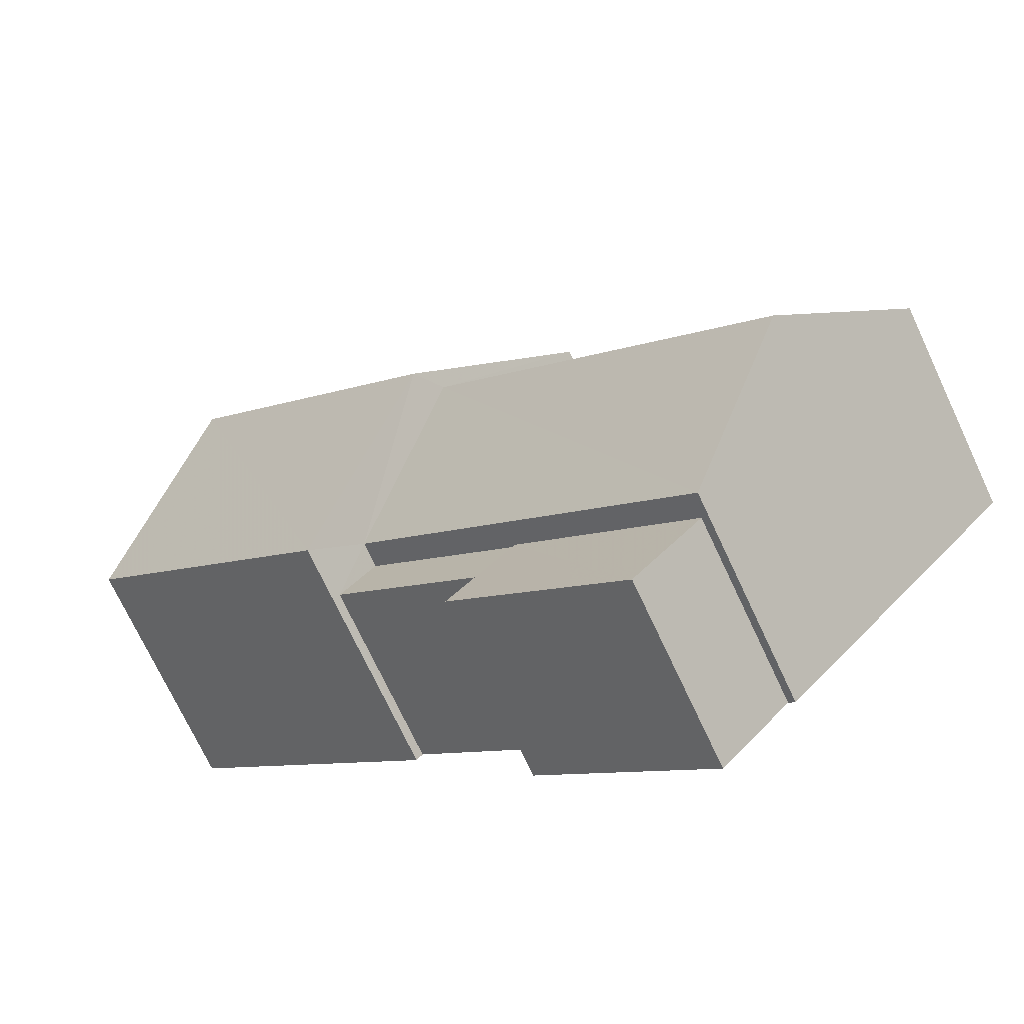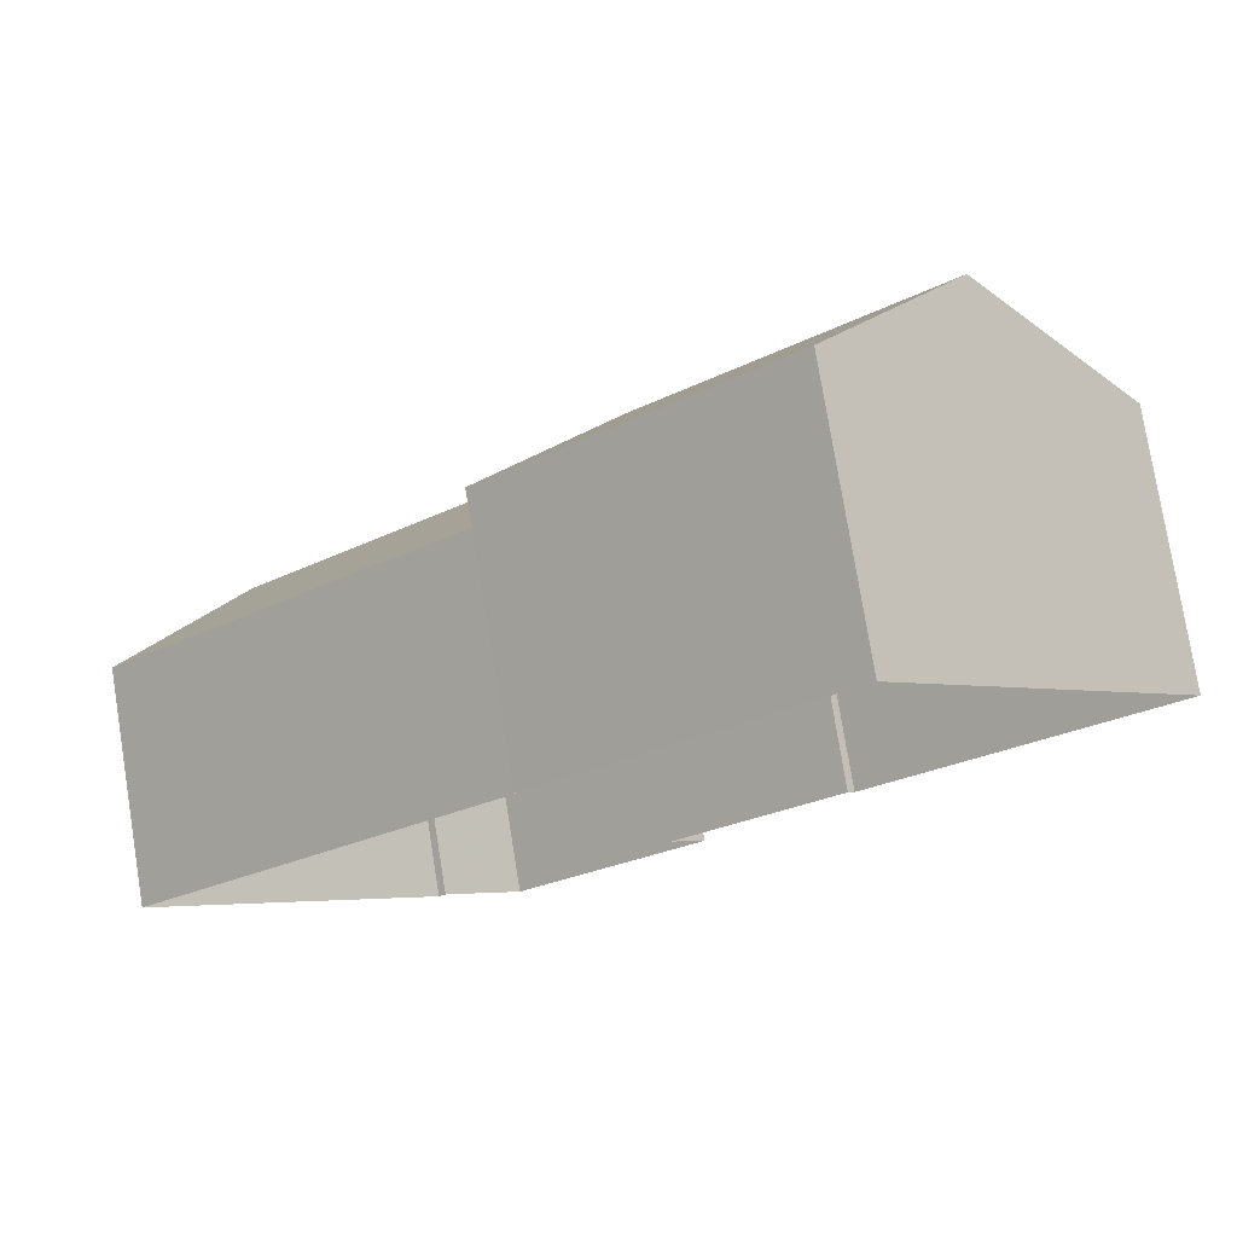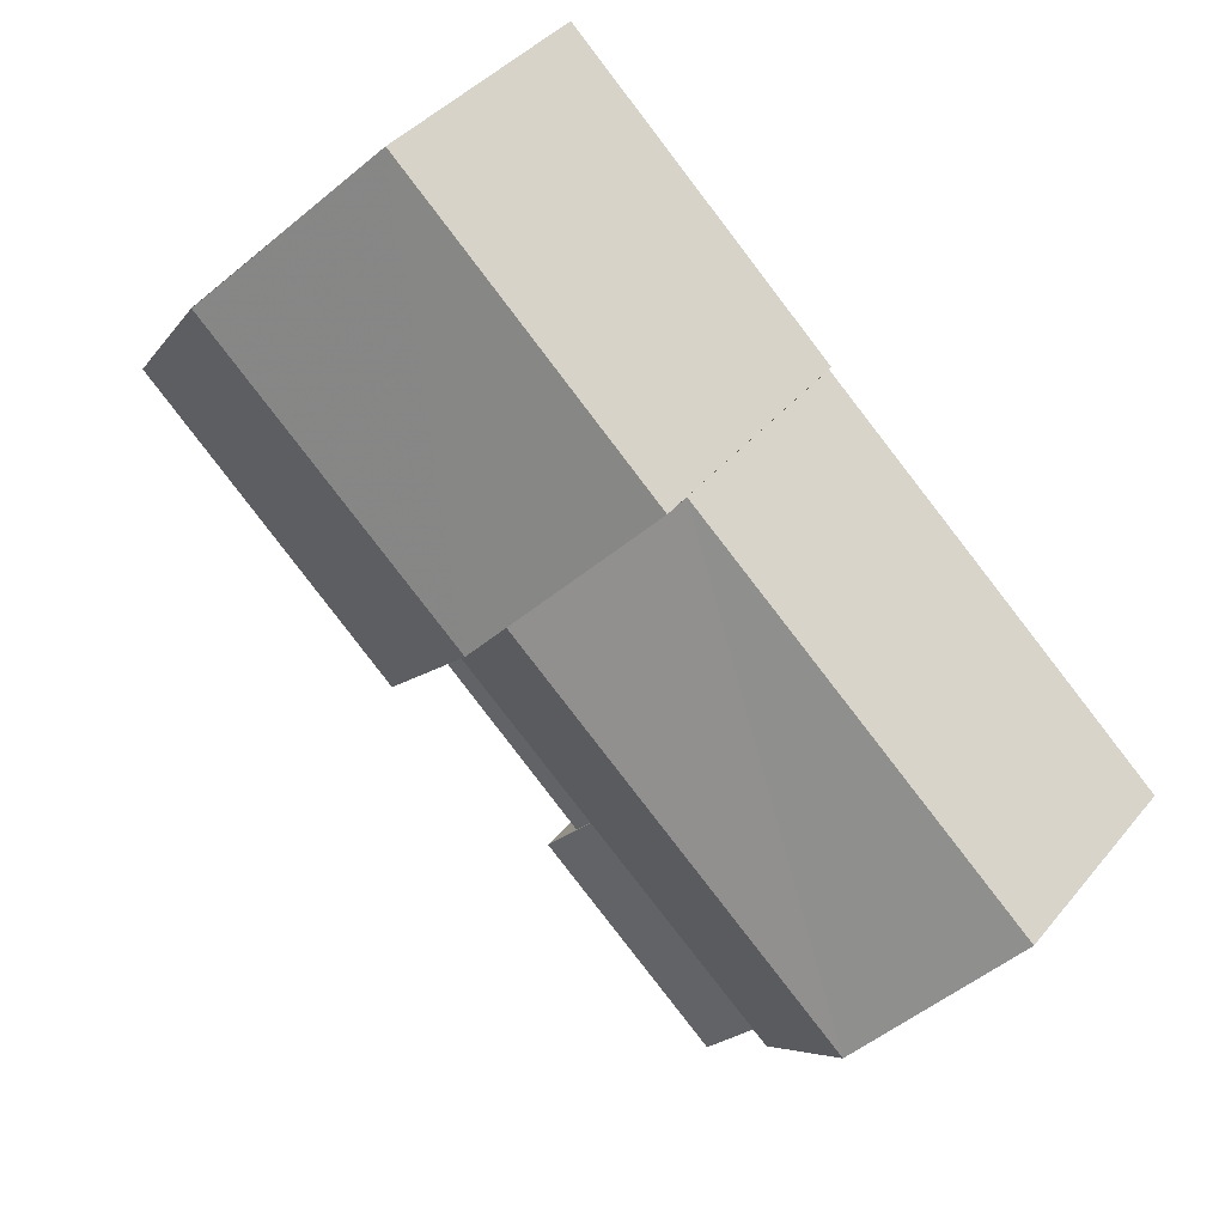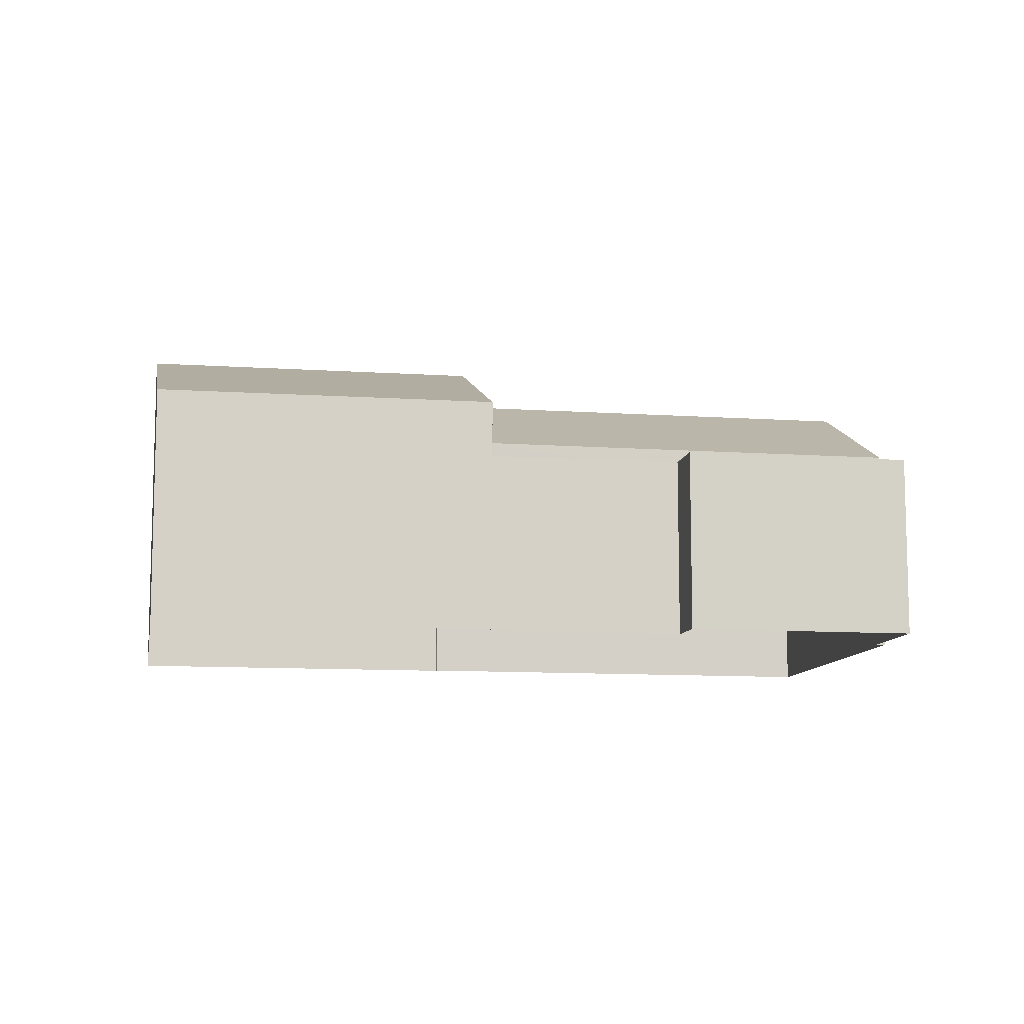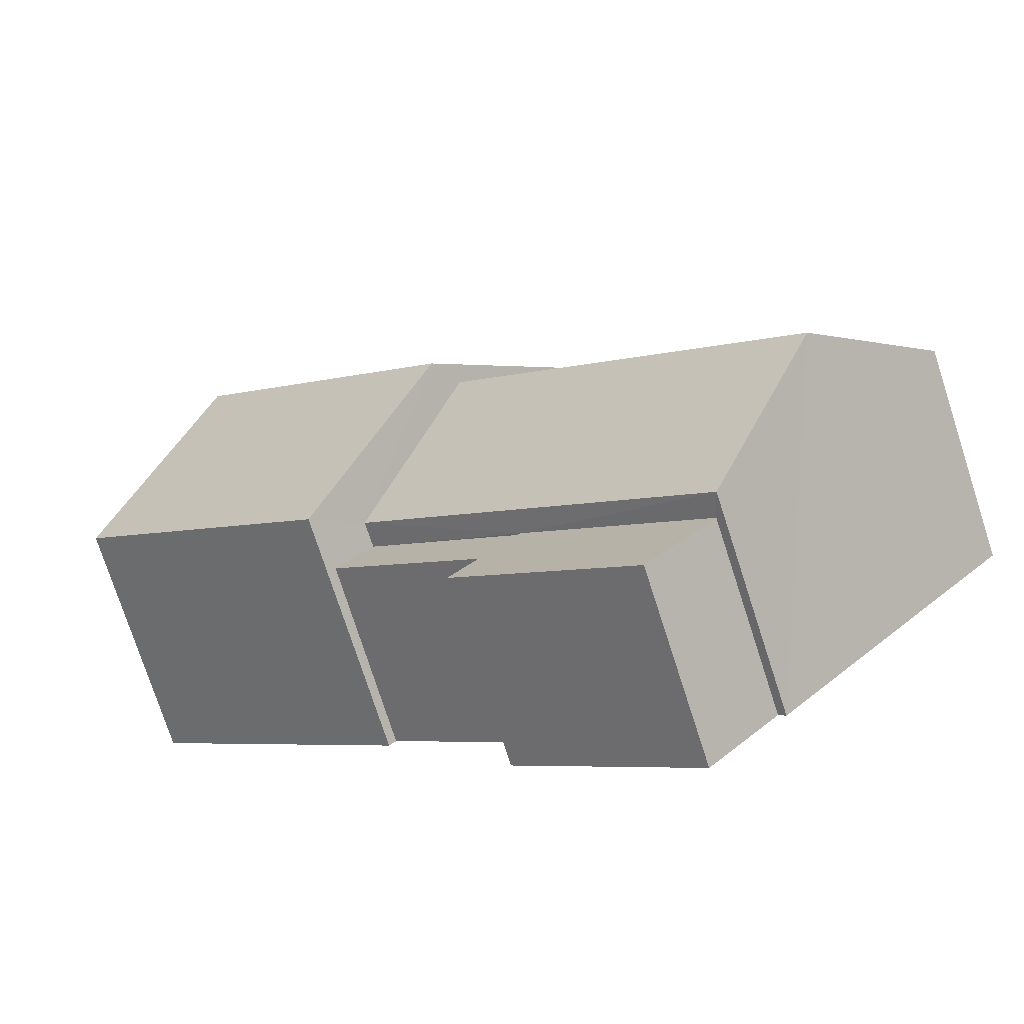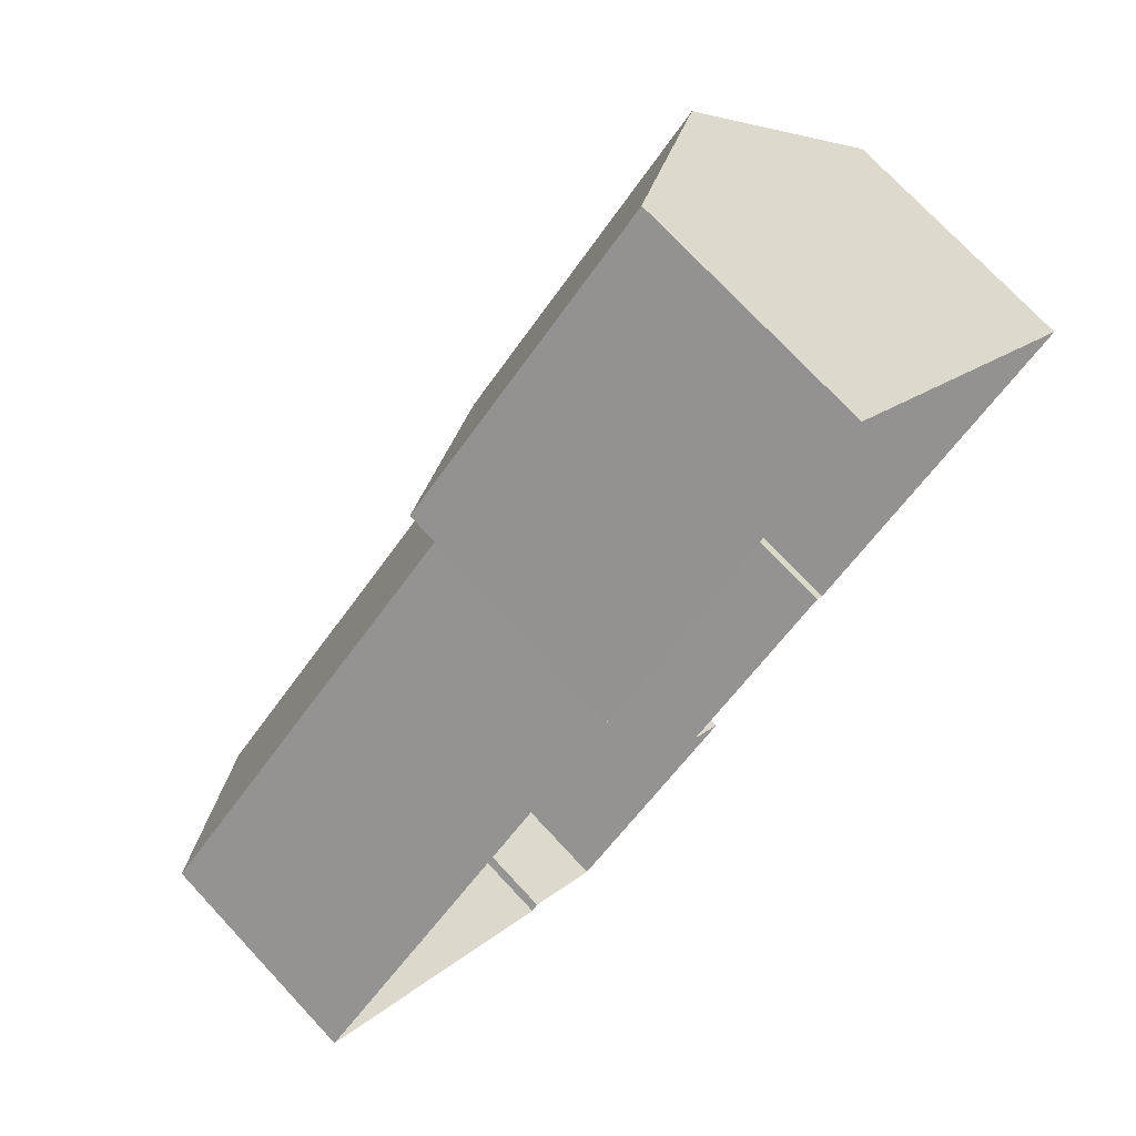
<metadata>
{"format":"obj","ext":"obj","renderer":"f3d","projection":"perspective","resolution":1024,"background":"white","views":[{"elev":-72.9,"azim":25.2,"up":"+Y"},{"elev":78.3,"azim":170.6,"up":"+Y"},{"elev":39.2,"azim":34.6,"up":"+Y"},{"elev":-10.2,"azim":-52.2,"up":"+Z"},{"elev":-76.1,"azim":18.0,"up":"+Y"},{"elev":73.6,"azim":137.0,"up":"+Y"}]}
</metadata>
<code>
v -2.237e+05 -1.283e+05 14.31
v -2.237e+05 -1.283e+05 14.31
v -2.238e+05 -1.283e+05 14.31
v -2.238e+05 -1.283e+05 14.31
v -2.238e+05 -1.283e+05 14.31
v -2.238e+05 -1.283e+05 14.31
v -2.237e+05 -1.283e+05 14.31
v -2.237e+05 -1.283e+05 14.31
v -2.237e+05 -1.283e+05 14.31
v -2.238e+05 -1.283e+05 14.31
v -2.237e+05 -1.283e+05 14.31
v -2.238e+05 -1.283e+05 14.31
v -2.238e+05 -1.283e+05 19.43
v -2.238e+05 -1.283e+05 18.15
v -2.238e+05 -1.283e+05 18.15
v -2.238e+05 -1.283e+05 19.43
v -2.238e+05 -1.283e+05 18.95
v -2.237e+05 -1.283e+05 17.66
v -2.237e+05 -1.283e+05 18.95
v -2.238e+05 -1.283e+05 17.66
v -2.237e+05 -1.283e+05 17.66
v -2.237e+05 -1.283e+05 17.66
v -2.237e+05 -1.283e+05 18.15
v -2.238e+05 -1.283e+05 18.15
v -2.238e+05 -1.283e+05 17.26
v -2.238e+05 -1.283e+05 17.26
v -2.238e+05 -1.283e+05 17.26
v -2.238e+05 -1.283e+05 17.26
v -2.238e+05 -1.283e+05 17.28
v -2.238e+05 -1.283e+05 17.28
v -2.237e+05 -1.283e+05 17.28
v -2.237e+05 -1.283e+05 17.28
f 1 2 3
f 4 3 5
f 6 2 7
f 8 7 9
f 10 4 5
f 11 12 6
f 11 6 8
f 5 2 6
f 3 2 5
f 8 6 7
f 13 14 15
f 16 13 15
f 17 18 19
f 17 20 18
f 21 19 22
f 21 17 19
f 16 23 24
f 13 16 24
f 25 26 27
f 25 28 26
f 29 30 31
f 32 29 31
f 30 12 11
f 31 30 11
f 8 31 11
f 8 32 31
f 24 3 13
f 3 4 13
f 4 14 13
f 6 12 25
f 12 30 25
f 25 29 28
f 25 30 29
f 24 1 3
f 24 23 1
f 18 9 19
f 9 7 19
f 7 22 19
f 23 21 1
f 1 21 2
f 23 16 17
f 20 16 15
f 5 27 10
f 10 27 15
f 27 26 20
f 17 16 20
f 21 23 17
f 27 20 15
f 21 22 7
f 2 21 7
f 29 20 26
f 20 29 18
f 18 32 9
f 26 28 29
f 9 32 8
f 29 32 18
f 6 27 5
f 6 25 27
f 14 4 10
f 15 14 10

</code>
